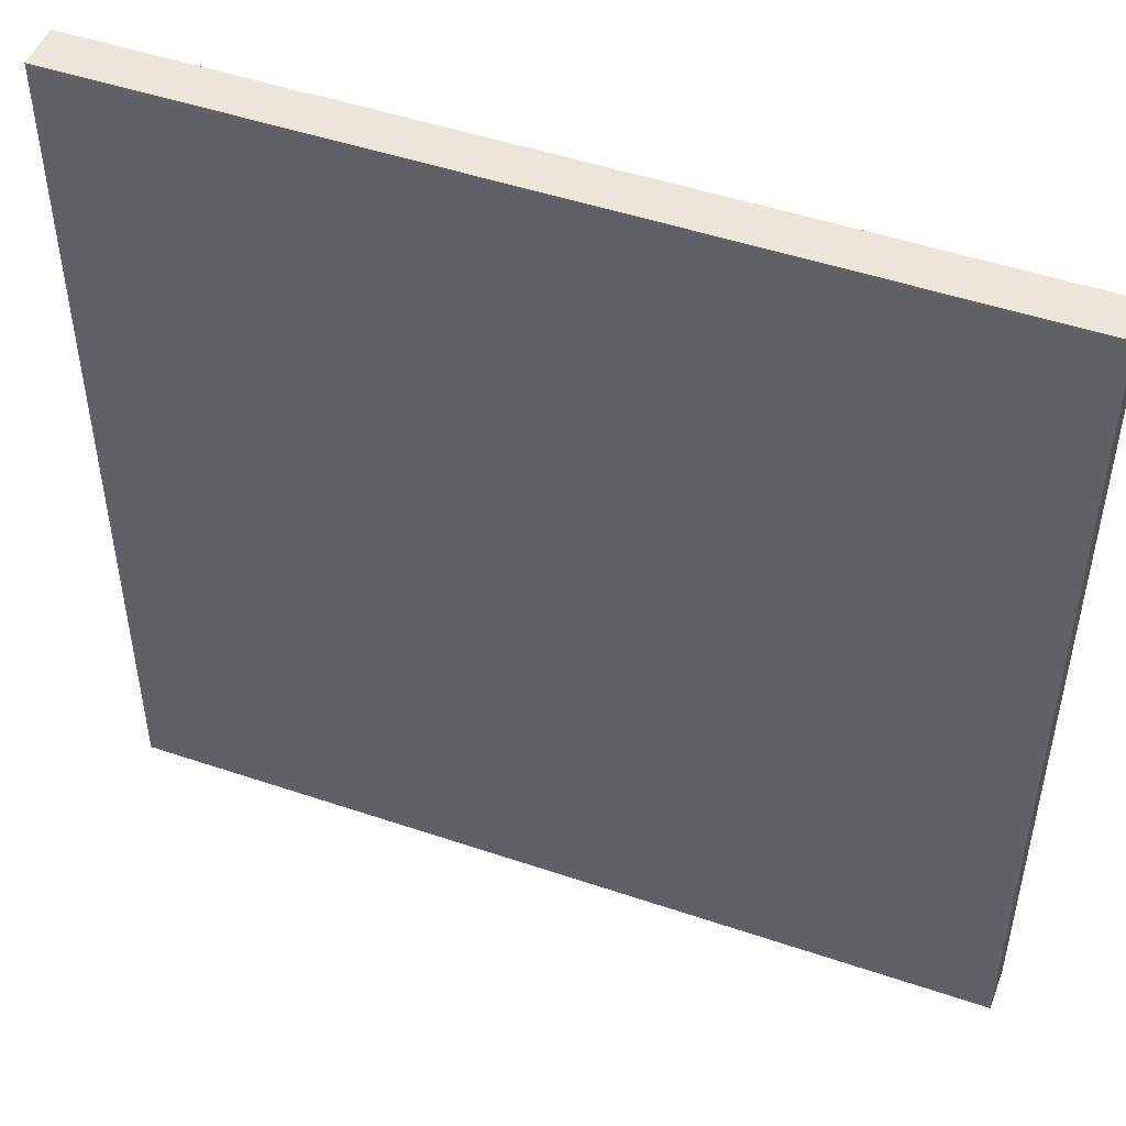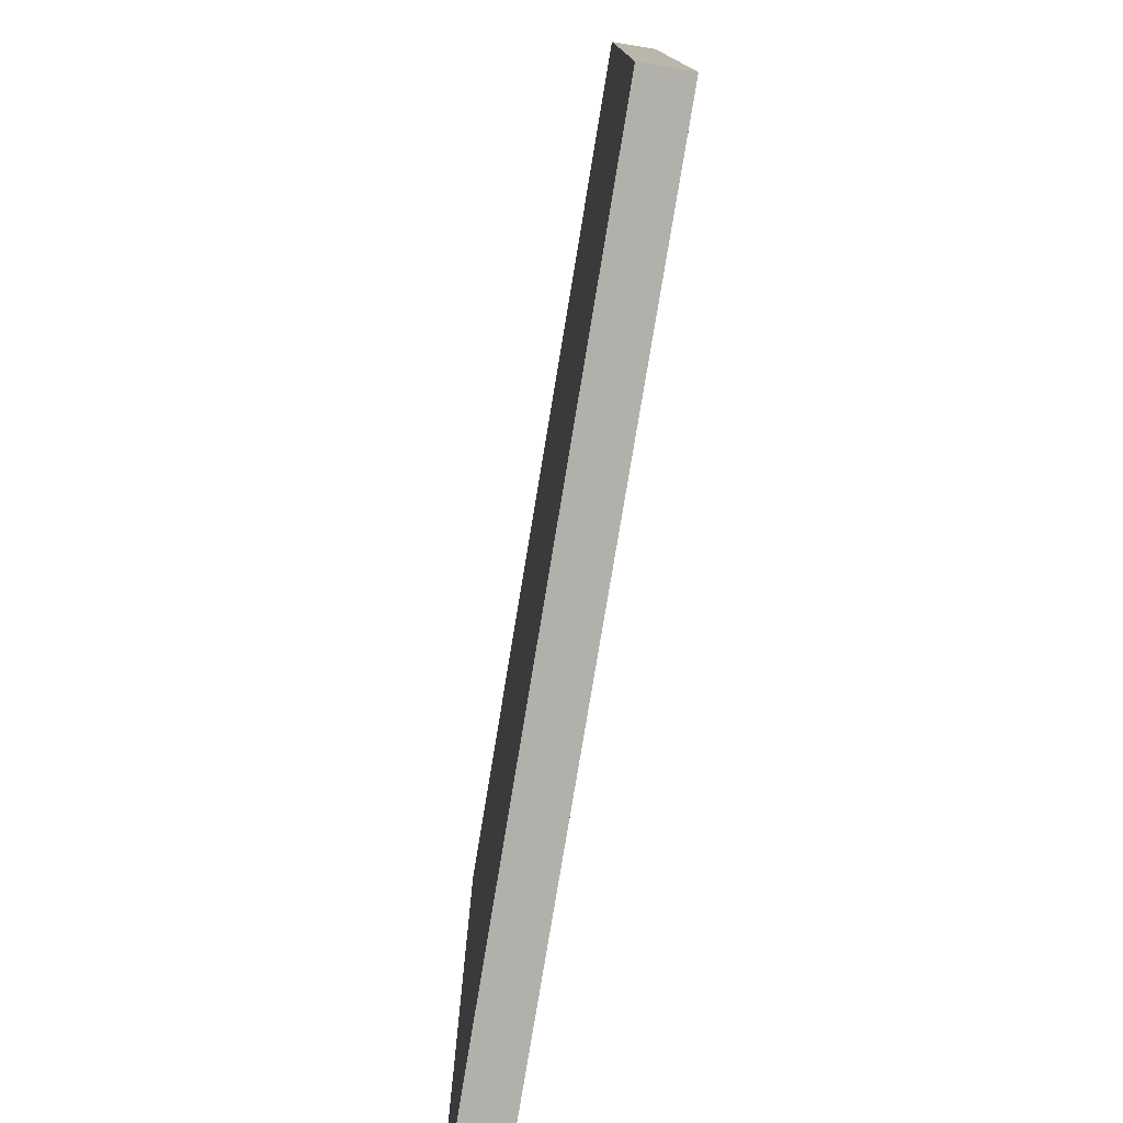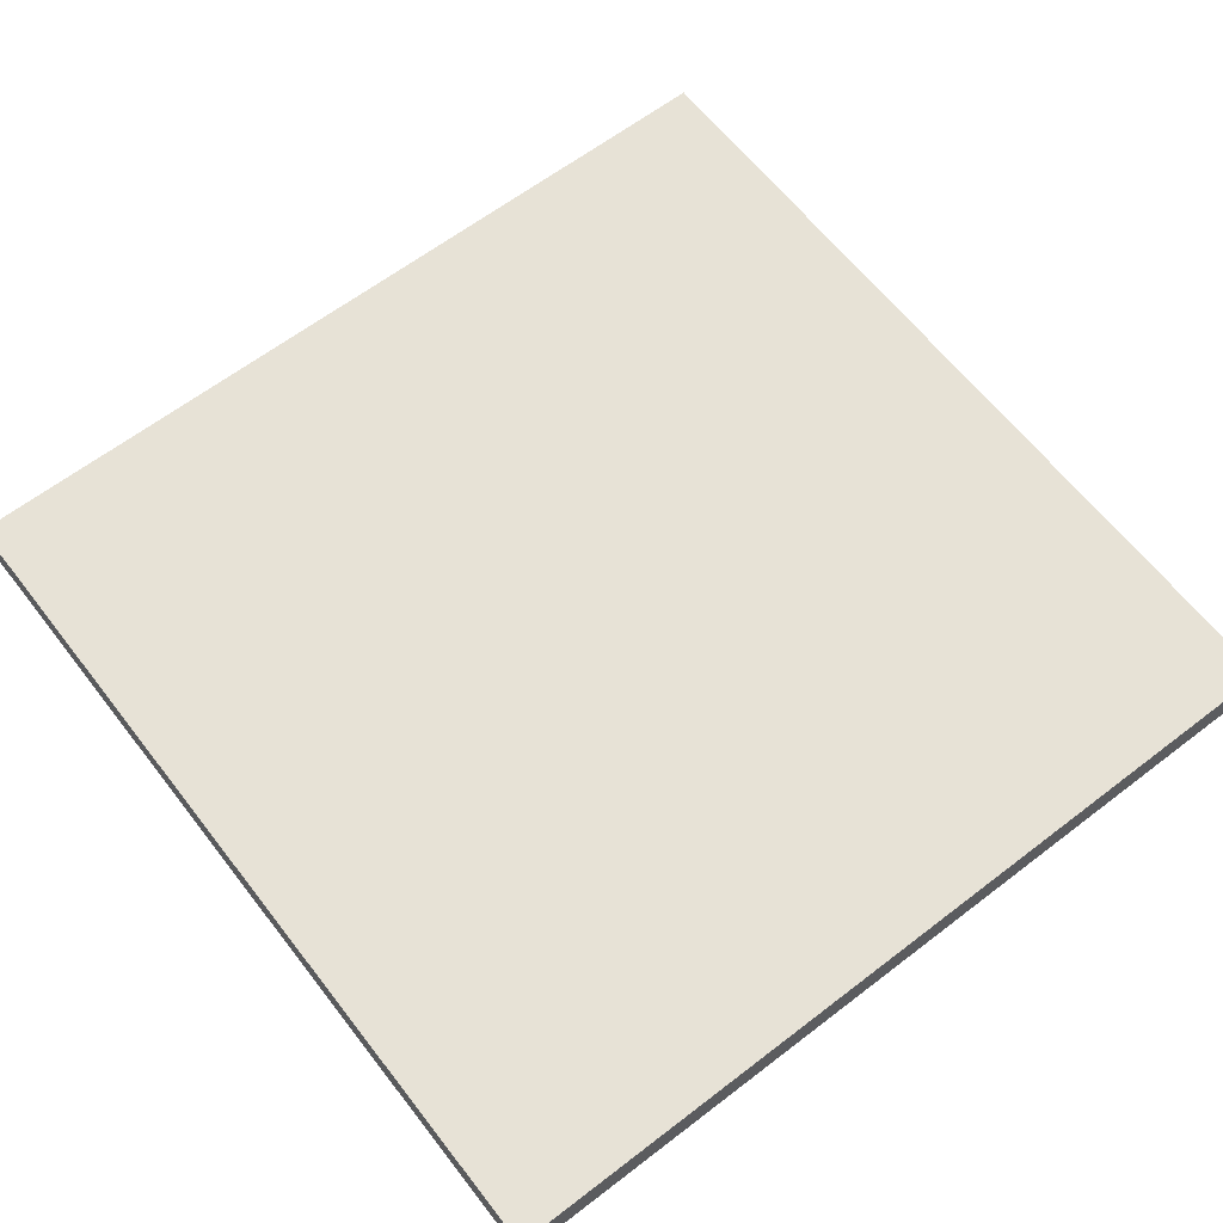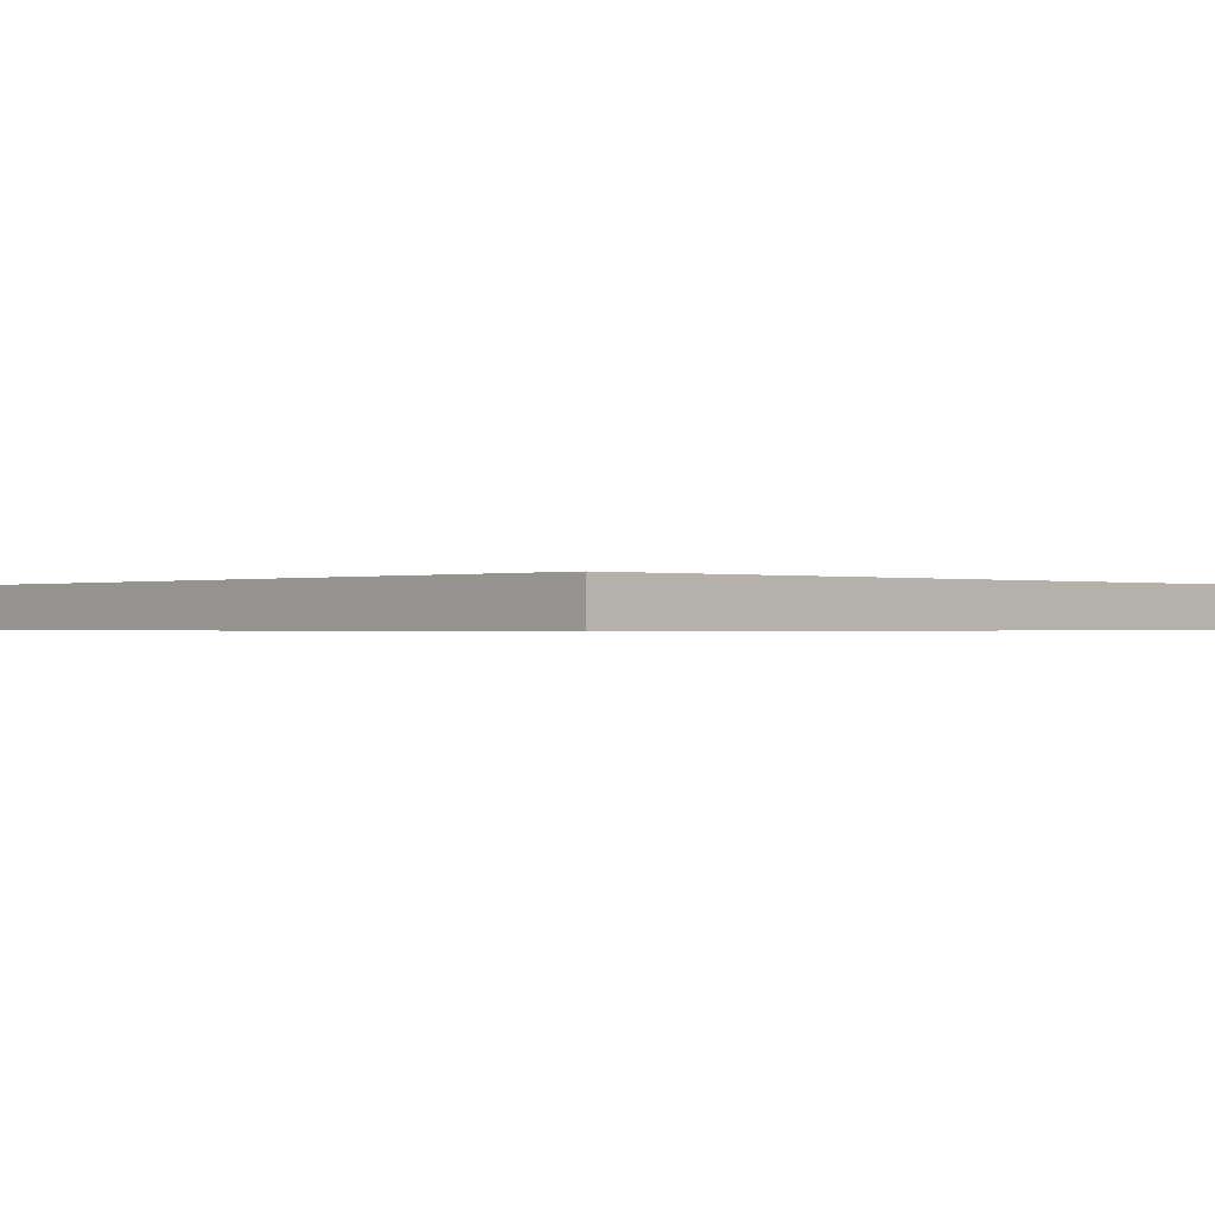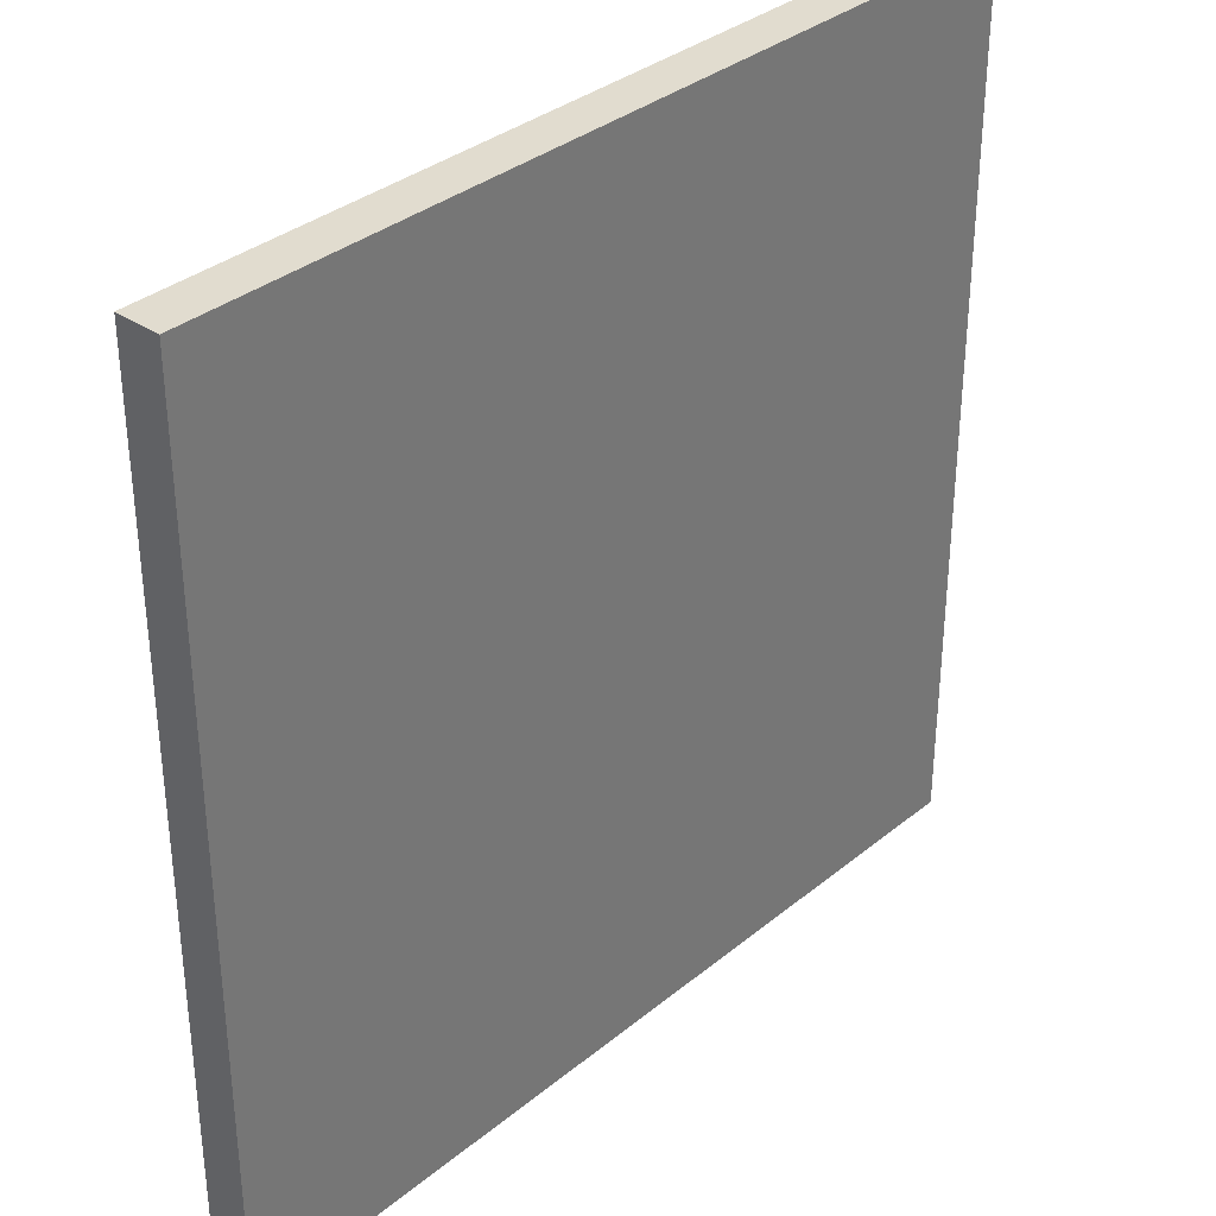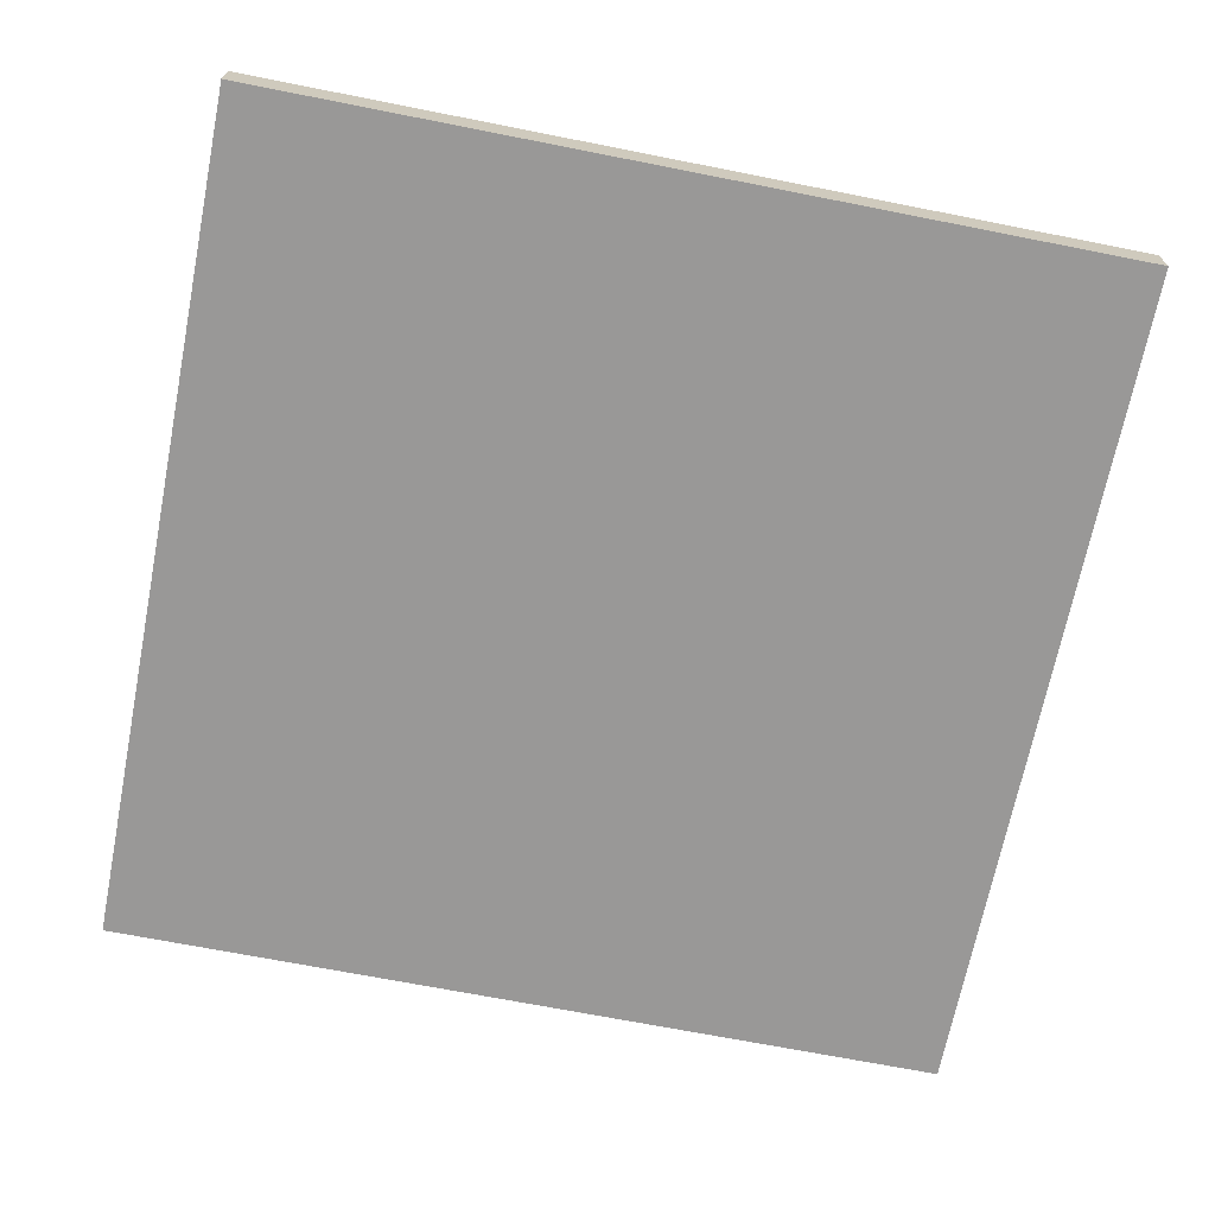
<metadata>
{"format":"obj","ext":"obj","renderer":"f3d","projection":"perspective","resolution":1024,"background":"white","views":[{"elev":49.0,"azim":-159.4,"up":"+Z"},{"elev":-78.5,"azim":-99.4,"up":"+Z"},{"elev":63.1,"azim":-37.8,"up":"+Y"},{"elev":-0.4,"azim":136.4,"up":"+Y"},{"elev":34.4,"azim":-47.5,"up":"+Z"},{"elev":-68.7,"azim":-11.2,"up":"+Y"}]}
</metadata>
<code>
g gas_floor_0_
v 1 0.1 -1
v -1 0.1 -1
v 1 0.1 1
v -1 0.1 1
v 1 0 -1
v -1 0 -1
v 1 0 1
v -1 0 1
v 1 0 -1
v -1 0 -1
v 1 0.1 -1
v -1 0.1 -1
v 1 0 -1
v 1 0 1
v 1 0.1 -1
v 1 0.1 1
v 1 0 1
v -1 0 1
v 1 0.1 1
v -1 0.1 1
v -1 0 -1
v -1 0 1
v -1 0.1 -1
v -1 0.1 1
f 1 2 3
f 3 2 4
f 6 5 7
f 6 7 8
f 9 10 11
f 11 10 12
f 14 13 15
f 14 15 16
f 18 17 19
f 18 19 20
f 21 22 23
f 23 22 24

</code>
